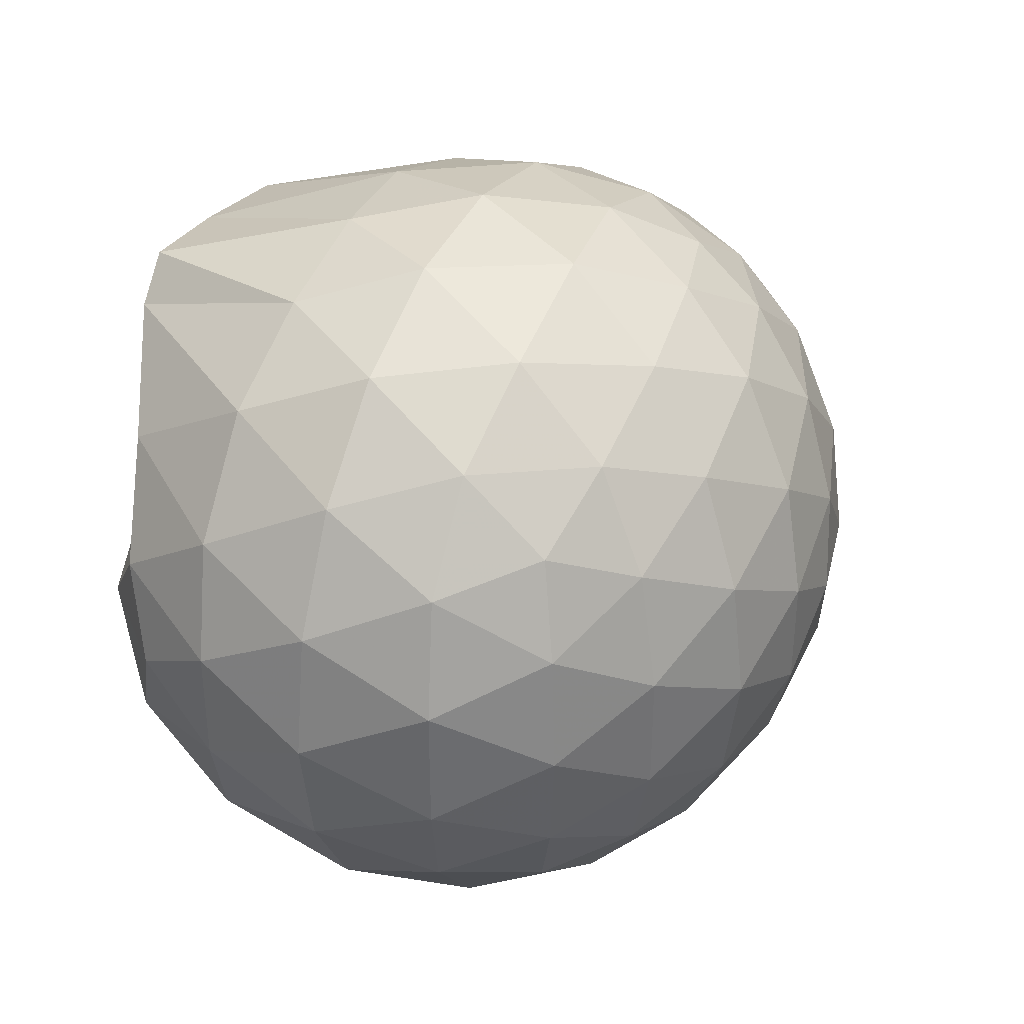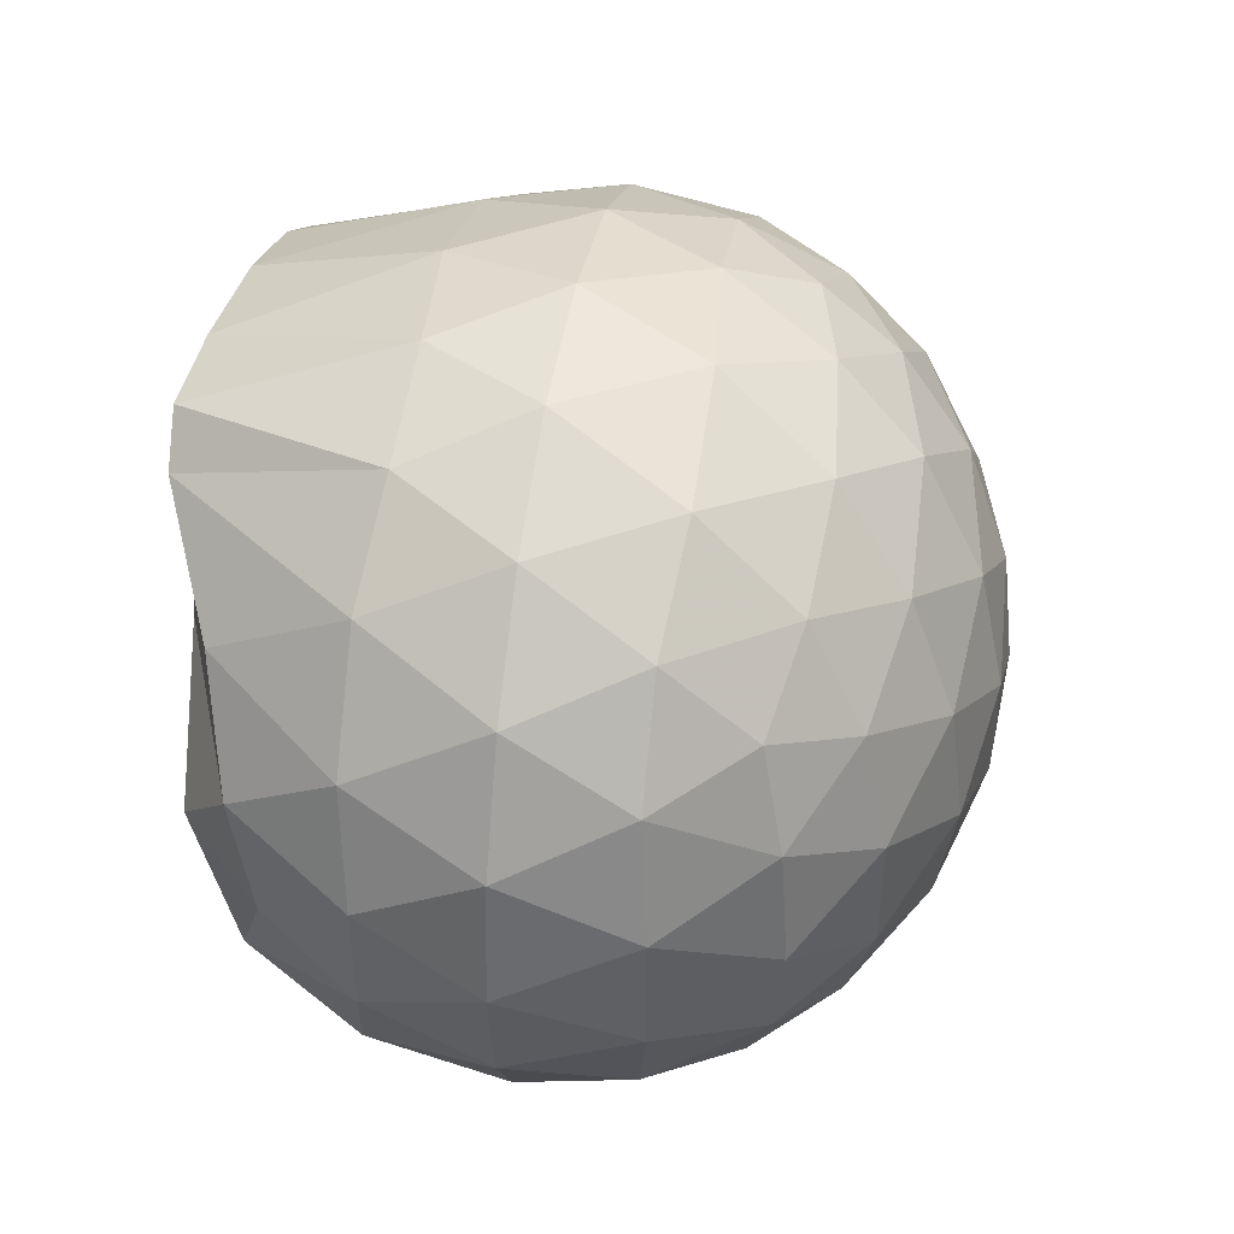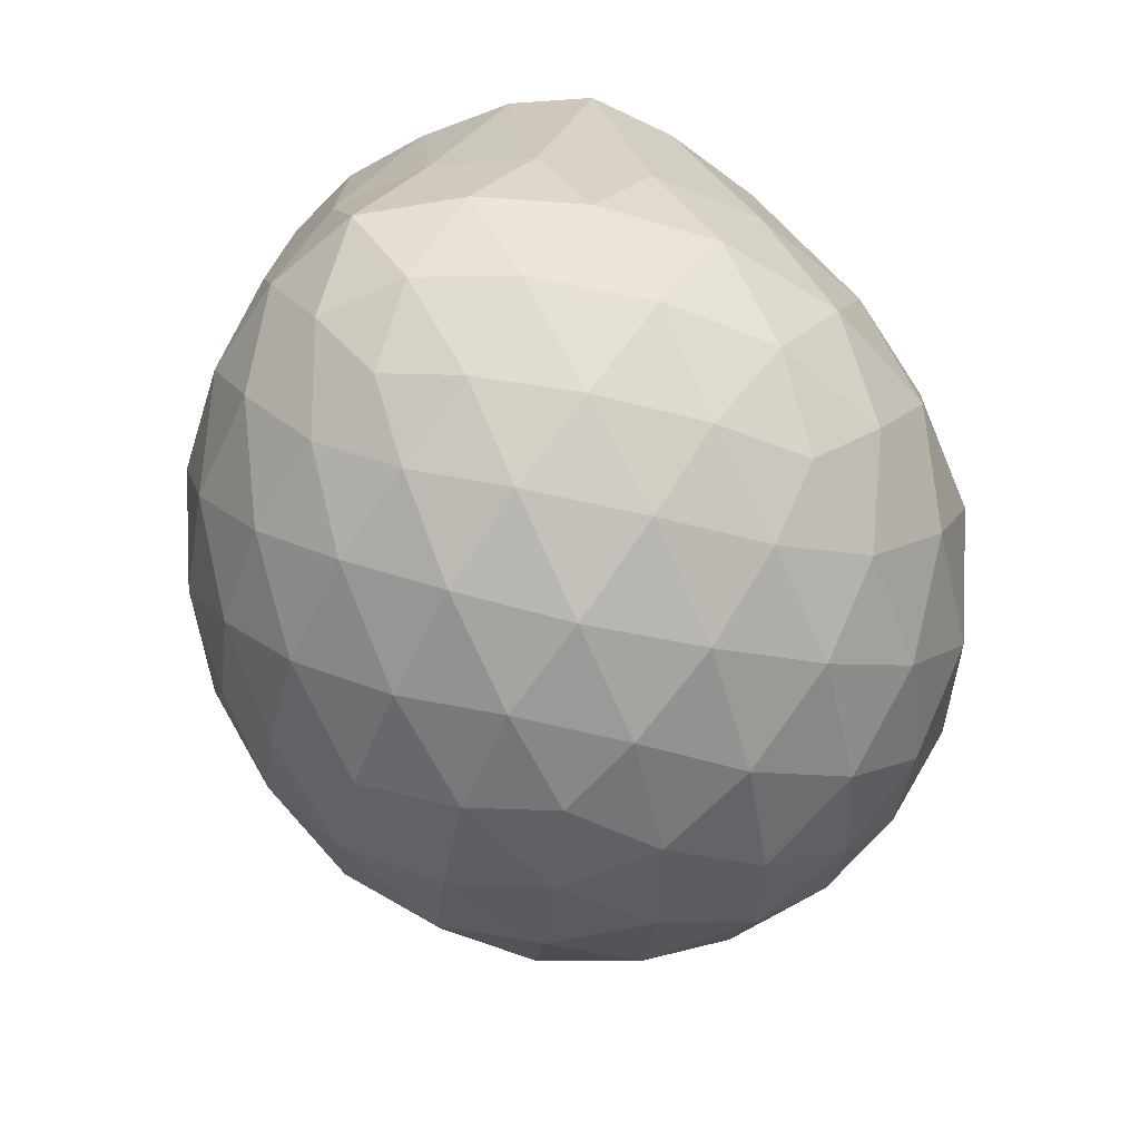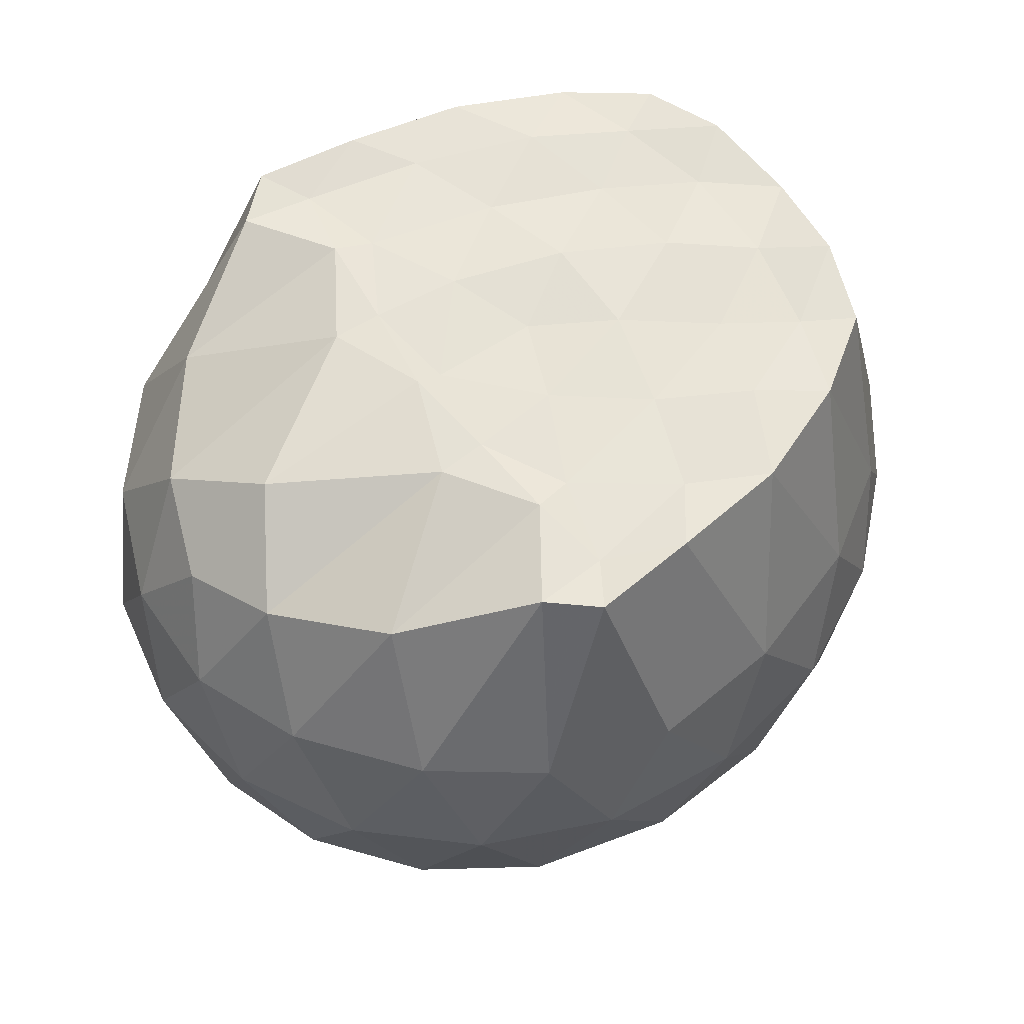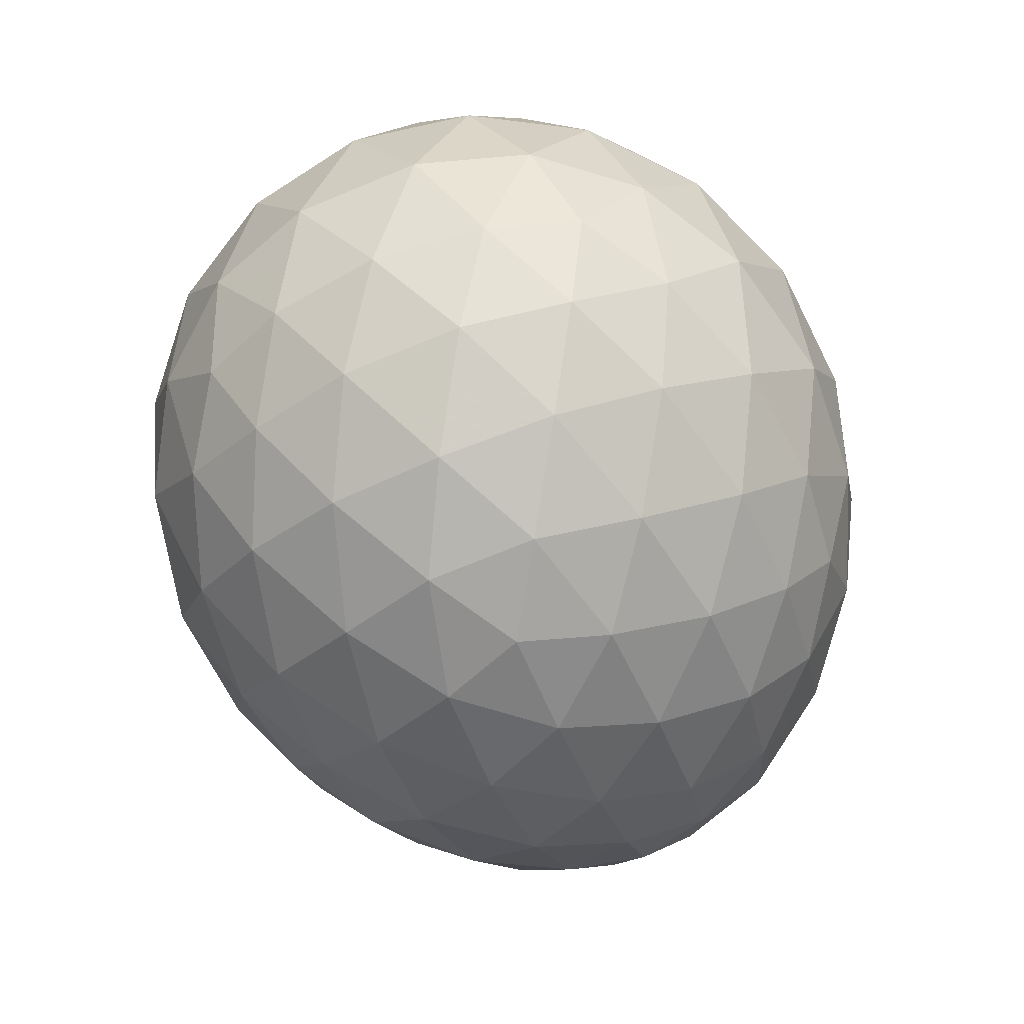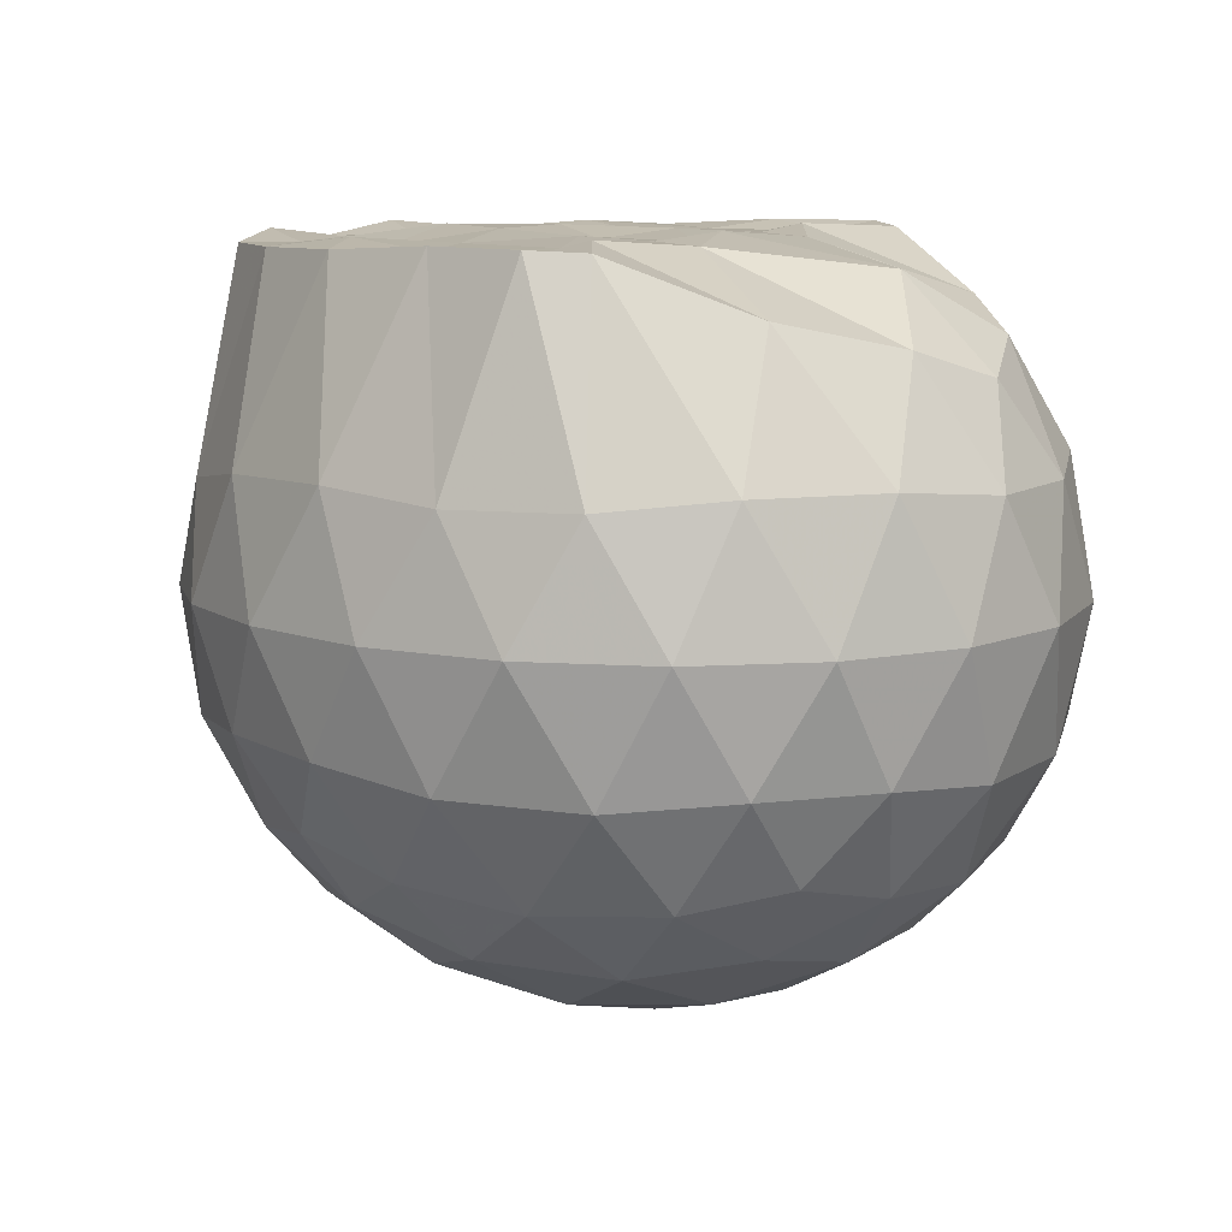
<metadata>
{"format":"obj","ext":"obj","renderer":"f3d","projection":"perspective","resolution":1024,"background":"white","views":[{"elev":36.6,"azim":113.3,"up":"+Y"},{"elev":46.5,"azim":99.3,"up":"+Y"},{"elev":-51.2,"azim":-63.2,"up":"+Z"},{"elev":59.6,"azim":145.7,"up":"+Z"},{"elev":-71.0,"azim":112.5,"up":"+Z"},{"elev":10.5,"azim":32.5,"up":"+Z"}]}
</metadata>
<code>
v -1.625 -0.01541 0.9708
v -1.61 -0.01613 -0.6885
v -0.6842 -0.01588 0.7227
v -0.7627 0.2005 0.7903
v -0.9512 0.4321 0.8533
v -1.234 0.6104 0.9824
v -1.336 0.7006 0.9896
v -1.578 0.6715 0.9884
v -1.853 0.6277 0.9715
v -2.101 0.5223 0.9649
v -2.279 0.396 0.9646
v -2.344 0.206 0.9848
v -2.376 -0.01605 0.955
v -2.344 -0.2383 0.985
v -2.279 -0.4279 0.9636
v -2.1 -0.5539 0.9648
v -1.853 -0.6596 0.9718
v -1.578 -0.7024 0.9887
v -1.336 -0.7329 0.9893
v -1.237 -0.6424 0.982
v -0.9513 -0.4644 0.8538
v -0.7623 -0.233 0.7903
v -0.596 0.1222 0.5109
v -0.6966 0.3818 0.5385
v -0.8966 0.6245 0.5392
v -1.14 0.7829 0.5127
v -1.432 0.8515 0.5091
v -1.734 0.8241 0.5295
v -2.048 0.7091 0.5158
v -2.284 0.5457 0.4725
v -2.449 0.3373 0.462
v -2.528 0.1098 0.4815
v -2.528 -0.1423 0.4815
v -2.448 -0.3695 0.4618
v -2.284 -0.5778 0.4723
v -2.048 -0.7414 0.5158
v -1.733 -0.8561 0.5289
v -1.432 -0.8839 0.5085
v -1.14 -0.8151 0.5136
v -0.8965 -0.6569 0.5397
v -0.6965 -0.414 0.5393
v -0.596 -0.1544 0.5114
v -0.589 0.2766 0.2368
v -0.7386 0.5404 0.2375
v -0.9726 0.7468 0.2379
v -1.268 0.8692 0.2373
v -1.595 0.894 0.235
v -1.918 0.8219 0.2314
v -2.202 0.6683 0.2243
v -2.415 0.461 0.2166
v -2.554 0.231 0.2182
v -2.627 -0.01596 0.2144
v -2.554 -0.2633 0.2175
v -2.414 -0.4934 0.2164
v -2.202 -0.7006 0.2241
v -1.918 -0.8537 0.2313
v -1.595 -0.9261 0.2348
v -1.268 -0.9015 0.2372
v -0.9726 -0.7789 0.2377
v -0.7386 -0.5727 0.2376
v -0.589 -0.3088 0.2366
v -0.5367 -0.01616 0.2358
v -0.692 0.399 -0.03757
v -0.8737 0.6219 -0.03576
v -1.127 0.773 -0.06055
v -1.453 0.8497 -0.05715
v -1.761 0.8324 -0.02791
v -2.05 0.7249 -0.02478
v -2.283 0.5503 -0.04547
v -2.469 0.3205 -0.0422
v -2.559 0.09485 -0.01603
v -2.56 -0.1274 -0.01577
v -2.469 -0.3529 -0.04221
v -2.283 -0.5827 -0.04538
v -2.05 -0.7571 -0.02478
v -1.761 -0.8647 -0.02791
v -1.453 -0.8819 -0.05716
v -1.127 -0.8052 -0.06065
v -0.8737 -0.6542 -0.03568
v -0.6919 -0.4312 -0.03762
v -0.6028 -0.1679 -0.06501
v -0.6028 0.1356 -0.06503
v -0.8512 0.4651 -0.24
v -1.054 0.6003 -0.2918
v -1.332 0.7039 -0.3086
v -1.632 0.7386 -0.2777
v -1.885 0.7132 -0.2177
v -2.091 0.5763 -0.2606
v -2.286 0.3799 -0.2715
v -2.417 0.1682 -0.2402
v -2.48 -0.01602 -0.1941
v -2.417 -0.2004 -0.2402
v -2.286 -0.4118 -0.2715
v -2.091 -0.6086 -0.2607
v -1.885 -0.7452 -0.2177
v -1.632 -0.7709 -0.2778
v -1.332 -0.7362 -0.3086
v -1.054 -0.6325 -0.2918
v -0.8512 -0.4974 -0.24
v -0.7661 -0.284 -0.2951
v -0.7305 -0.01613 -0.3181
v -0.7661 0.2518 -0.2951
v -0.9027 -0.01601 0.9308
v -1.239 0.2071 0.976
v -1.365 0.4109 0.9941
v -1.402 0.5908 0.9683
v -1.674 0.5372 0.969
v -1.947 0.4328 0.9859
v -2.163 0.3305 0.9655
v -2.212 0.1041 0.9642
v -2.213 -0.1368 0.9649
v -2.163 -0.3624 0.9648
v -1.947 -0.4661 0.9858
v -1.674 -0.5692 0.9691
v -1.402 -0.6231 0.9683
v -1.365 -0.4436 0.9944
v -1.239 -0.239 0.9761
v -1.32 -0.01689 0.9957
v -1.35 0.2002 0.9832
v -1.454 0.3883 0.9746
v -1.749 0.3182 0.9734
v -2.01 0.2251 0.9555
v -2.026 -0.01568 0.9937
v -2.01 -0.2581 0.9556
v -1.749 -0.3511 0.9733
v -1.454 -0.4203 0.9751
v -1.349 -0.2316 0.9829
v -1.381 -0.01659 0.9708
v -1.549 0.1785 0.9874
v -1.802 0.1015 0.9929
v -1.802 -0.1326 0.9931
v -1.549 -0.2105 0.9872
v -0.9774 0.3829 -0.423
v -1.235 0.504 -0.4772
v -1.551 0.5814 -0.4659
v -1.842 0.5939 -0.3944
v -2.054 0.4142 -0.4377
v -2.237 0.1912 -0.4231
v -2.344 -0.01617 -0.3599
v -2.237 -0.2235 -0.4231
v -2.054 -0.4465 -0.4377
v -1.842 -0.6261 -0.3944
v -1.551 -0.6136 -0.4659
v -1.235 -0.5363 -0.4772
v -0.9774 -0.4152 -0.423
v -0.9207 -0.1609 -0.4837
v -0.9207 0.1287 -0.4837
v -1.169 0.2589 -0.5831
v -1.466 0.3538 -0.6095
v -1.773 0.4094 -0.5554
v -1.972 0.1999 -0.5762
v -2.135 -0.01614 -0.5263
v -1.972 -0.2322 -0.5762
v -1.773 -0.4417 -0.5554
v -1.466 -0.3861 -0.6096
v -1.169 -0.2912 -0.5831
v -1.15 -0.01613 -0.6215
v -1.398 0.1143 -0.6733
v -1.689 0.189 -0.6562
v -1.867 -0.01613 -0.6427
v -1.689 -0.2213 -0.6562
v -1.398 -0.1465 -0.6733
f 3 23 4
f 4 23 24
f 4 24 5
f 5 24 25
f 5 25 6
f 6 25 26
f 6 26 7
f 7 26 27
f 7 27 8
f 8 27 28
f 8 28 9
f 9 28 29
f 9 29 10
f 10 29 30
f 10 30 11
f 11 30 31
f 11 31 12
f 12 31 32
f 12 32 13
f 13 32 33
f 13 33 14
f 14 33 34
f 14 34 15
f 15 34 35
f 15 35 16
f 16 35 36
f 16 36 17
f 17 36 37
f 17 37 18
f 18 37 38
f 18 38 19
f 19 38 39
f 19 39 20
f 20 39 40
f 20 40 21
f 21 40 41
f 21 41 22
f 22 41 42
f 22 42 3
f 3 42 23
f 23 43 24
f 24 43 44
f 24 44 25
f 25 44 45
f 25 45 26
f 26 45 46
f 26 46 27
f 27 46 47
f 27 47 28
f 28 47 48
f 28 48 29
f 29 48 49
f 29 49 30
f 30 49 50
f 30 50 31
f 31 50 51
f 31 51 32
f 32 51 52
f 32 52 33
f 33 52 53
f 33 53 34
f 34 53 54
f 34 54 35
f 35 54 55
f 35 55 36
f 36 55 56
f 36 56 37
f 37 56 57
f 37 57 38
f 38 57 58
f 38 58 39
f 39 58 59
f 39 59 40
f 40 59 60
f 40 60 41
f 41 60 61
f 41 61 42
f 42 61 62
f 42 62 23
f 23 62 43
f 43 63 44
f 44 63 64
f 44 64 45
f 45 64 65
f 45 65 46
f 46 65 66
f 46 66 47
f 47 66 67
f 47 67 48
f 48 67 68
f 48 68 49
f 49 68 69
f 49 69 50
f 50 69 70
f 50 70 51
f 51 70 71
f 51 71 52
f 52 71 72
f 52 72 53
f 53 72 73
f 53 73 54
f 54 73 74
f 54 74 55
f 55 74 75
f 55 75 56
f 56 75 76
f 56 76 57
f 57 76 77
f 57 77 58
f 58 77 78
f 58 78 59
f 59 78 79
f 59 79 60
f 60 79 80
f 60 80 61
f 61 80 81
f 61 81 62
f 62 81 82
f 62 82 43
f 43 82 63
f 63 83 64
f 64 83 84
f 64 84 65
f 65 84 85
f 65 85 66
f 66 85 86
f 66 86 67
f 67 86 87
f 67 87 68
f 68 87 88
f 68 88 69
f 69 88 89
f 69 89 70
f 70 89 90
f 70 90 71
f 71 90 91
f 71 91 72
f 72 91 92
f 72 92 73
f 73 92 93
f 73 93 74
f 74 93 94
f 74 94 75
f 75 94 95
f 75 95 76
f 76 95 96
f 76 96 77
f 77 96 97
f 77 97 78
f 78 97 98
f 78 98 79
f 79 98 99
f 79 99 80
f 80 99 100
f 80 100 81
f 81 100 101
f 81 101 82
f 82 101 102
f 82 102 63
f 63 102 83
f 103 104 118
f 104 119 118
f 104 105 119
f 105 120 119
f 105 106 120
f 106 107 120
f 107 121 120
f 107 108 121
f 108 122 121
f 108 109 122
f 109 110 122
f 110 123 122
f 110 111 123
f 111 124 123
f 111 112 124
f 112 113 124
f 113 125 124
f 113 114 125
f 114 126 125
f 114 115 126
f 115 116 126
f 116 127 126
f 116 117 127
f 117 118 127
f 117 103 118
f 118 119 128
f 119 129 128
f 119 120 129
f 120 121 129
f 121 130 129
f 121 122 130
f 122 123 130
f 123 131 130
f 123 124 131
f 124 125 131
f 125 132 131
f 125 126 132
f 126 127 132
f 127 128 132
f 127 118 128
f 133 148 134
f 134 148 149
f 134 149 135
f 135 149 150
f 135 150 136
f 136 150 137
f 137 150 151
f 137 151 138
f 138 151 152
f 138 152 139
f 139 152 140
f 140 152 153
f 140 153 141
f 141 153 154
f 141 154 142
f 142 154 143
f 143 154 155
f 143 155 144
f 144 155 156
f 144 156 145
f 145 156 146
f 146 156 157
f 146 157 147
f 147 157 148
f 147 148 133
f 148 158 149
f 149 158 159
f 149 159 150
f 150 159 151
f 151 159 160
f 151 160 152
f 152 160 153
f 153 160 161
f 153 161 154
f 154 161 155
f 155 161 162
f 155 162 156
f 156 162 157
f 157 162 158
f 157 158 148
f 3 4 103
f 103 4 104
f 4 5 104
f 104 5 105
f 5 6 105
f 105 6 106
f 6 7 106
f 7 8 106
f 106 8 107
f 8 9 107
f 107 9 108
f 9 10 108
f 108 10 109
f 10 11 109
f 11 12 109
f 109 12 110
f 12 13 110
f 110 13 111
f 13 14 111
f 111 14 112
f 14 15 112
f 15 16 112
f 112 16 113
f 16 17 113
f 113 17 114
f 17 18 114
f 114 18 115
f 18 19 115
f 19 20 115
f 115 20 116
f 20 21 116
f 116 21 117
f 21 22 117
f 117 22 103
f 22 3 103
f 83 133 84
f 84 133 134
f 84 134 85
f 85 134 135
f 85 135 86
f 86 135 136
f 86 136 87
f 87 136 88
f 88 136 137
f 88 137 89
f 89 137 138
f 89 138 90
f 90 138 139
f 90 139 91
f 91 139 92
f 92 139 140
f 92 140 93
f 93 140 141
f 93 141 94
f 94 141 142
f 94 142 95
f 95 142 96
f 96 142 143
f 96 143 97
f 97 143 144
f 97 144 98
f 98 144 145
f 98 145 99
f 99 145 100
f 100 145 146
f 100 146 101
f 101 146 147
f 101 147 102
f 102 147 133
f 102 133 83
f 128 129 1
f 129 130 1
f 130 131 1
f 131 132 1
f 132 128 1
f 159 158 2
f 160 159 2
f 161 160 2
f 162 161 2
f 158 162 2

</code>
